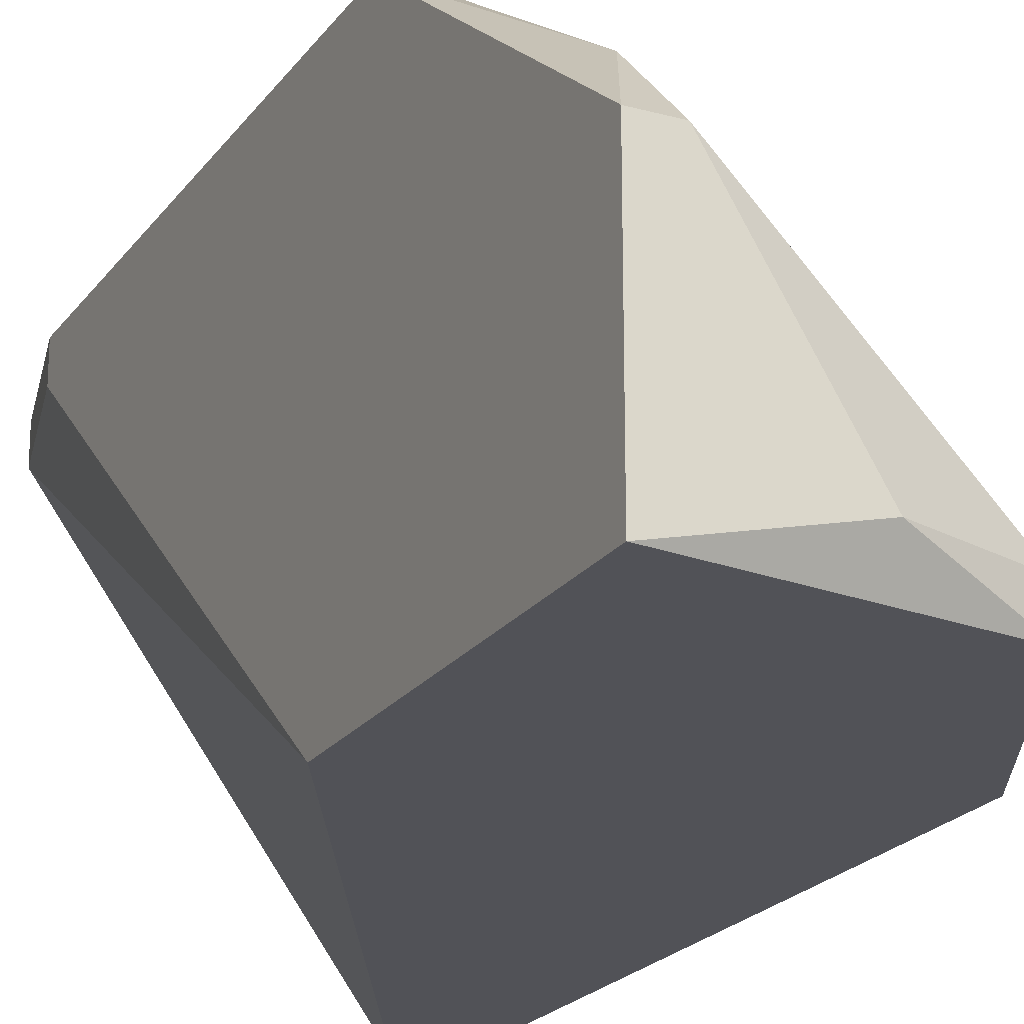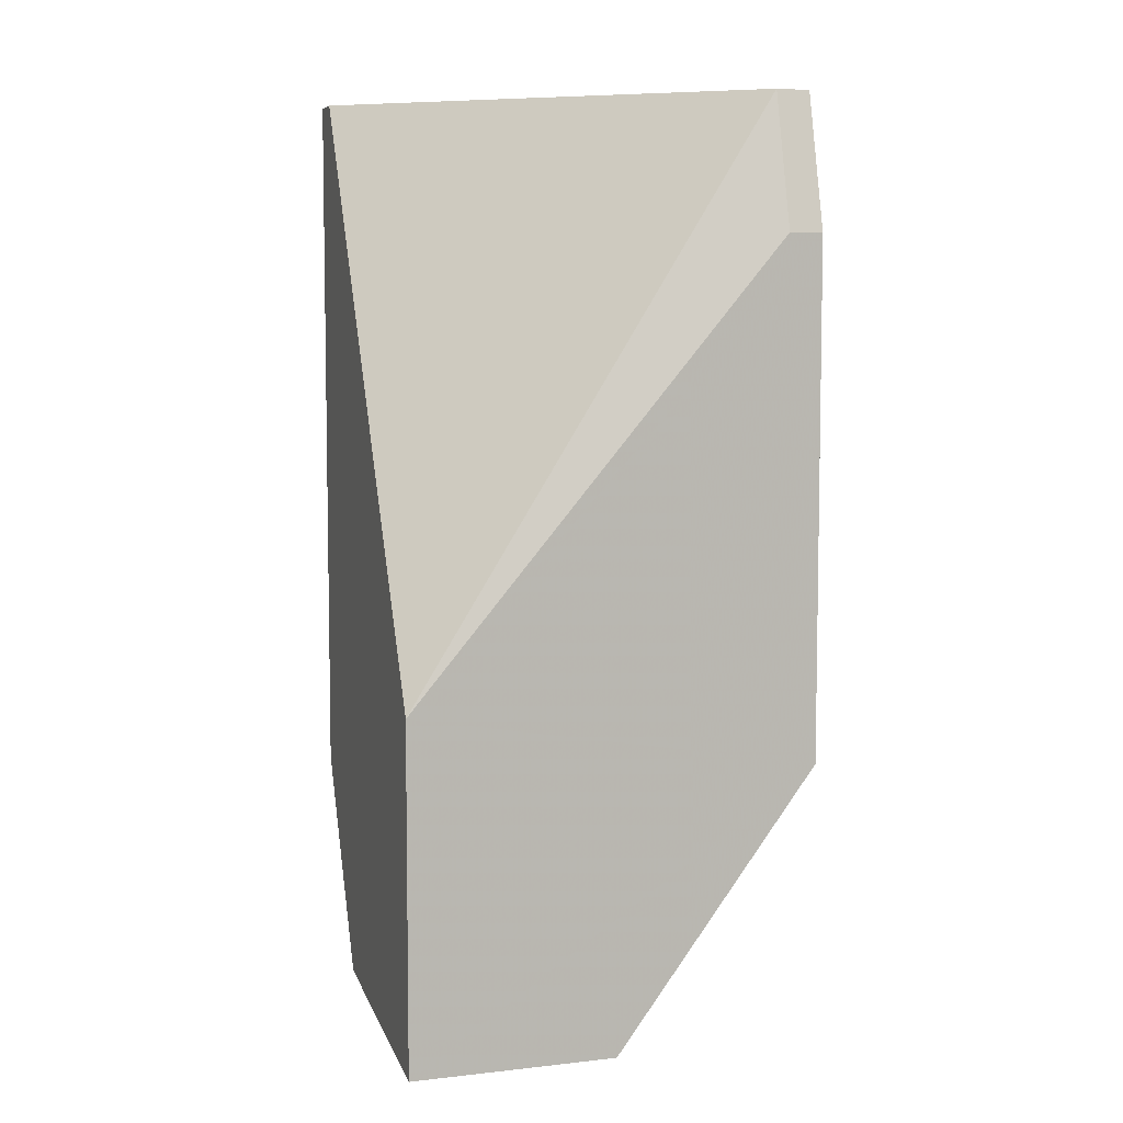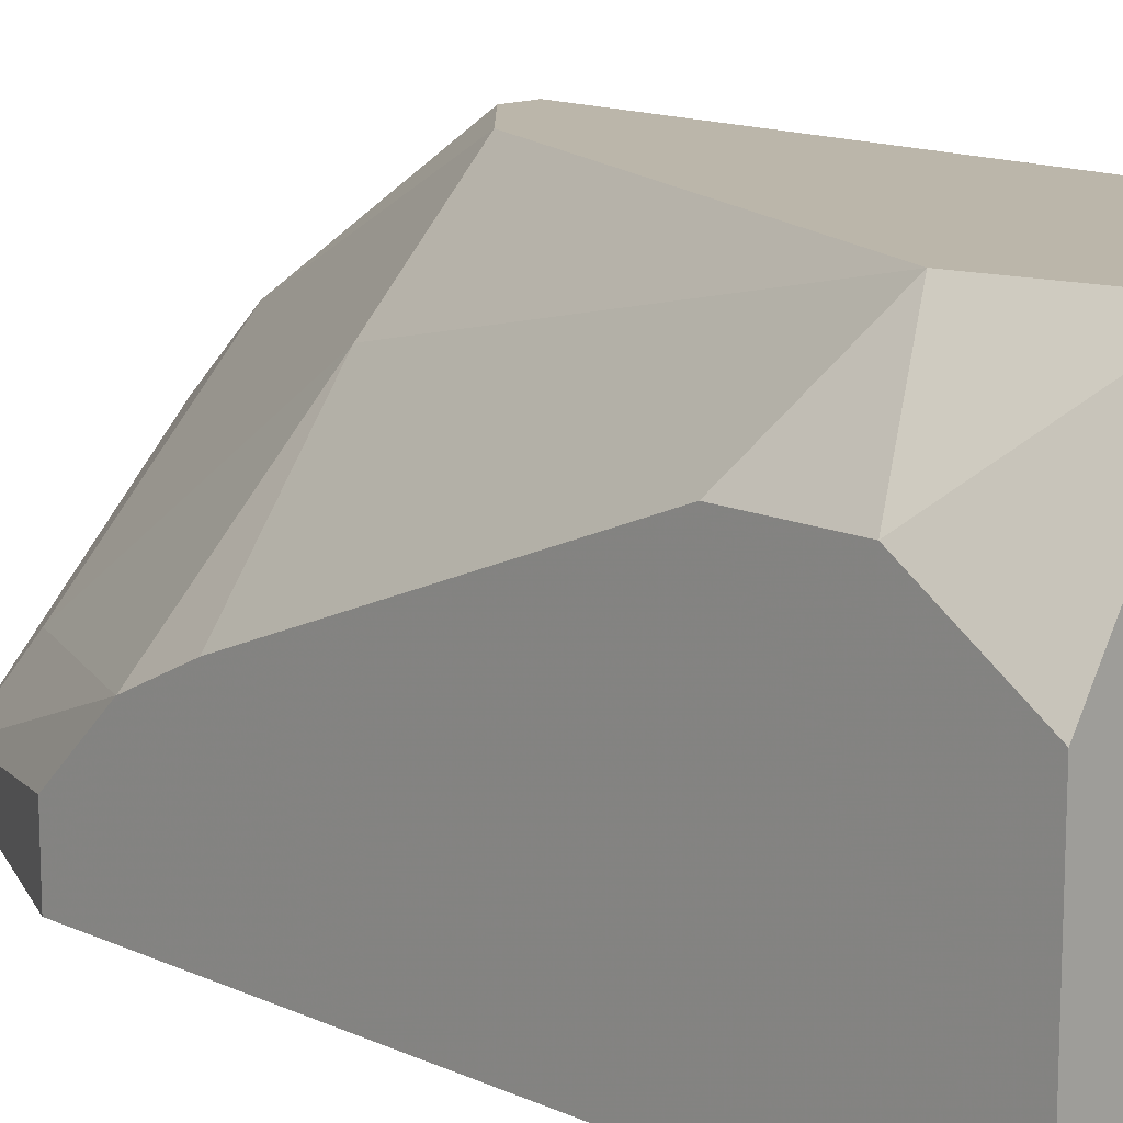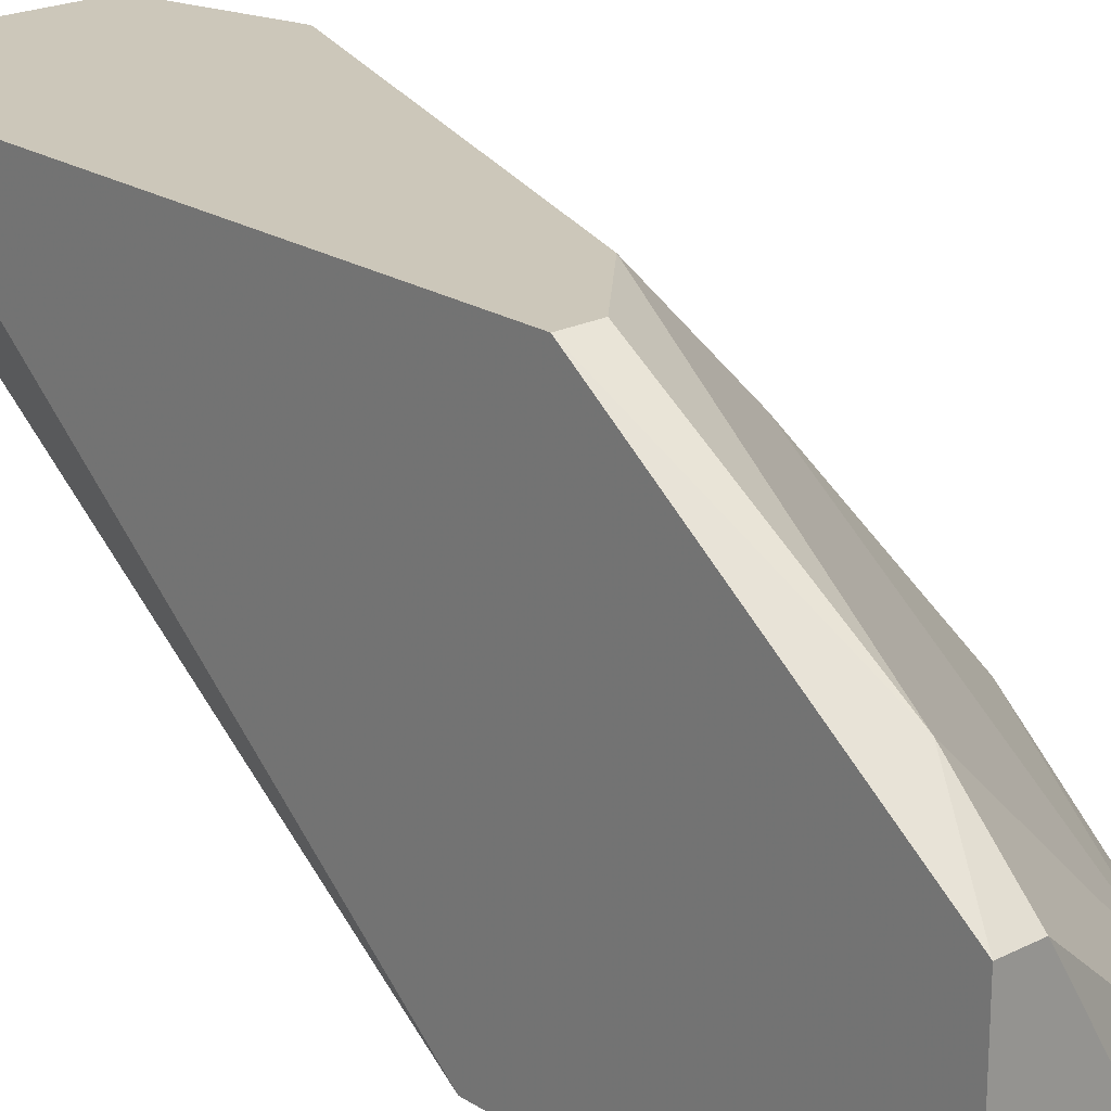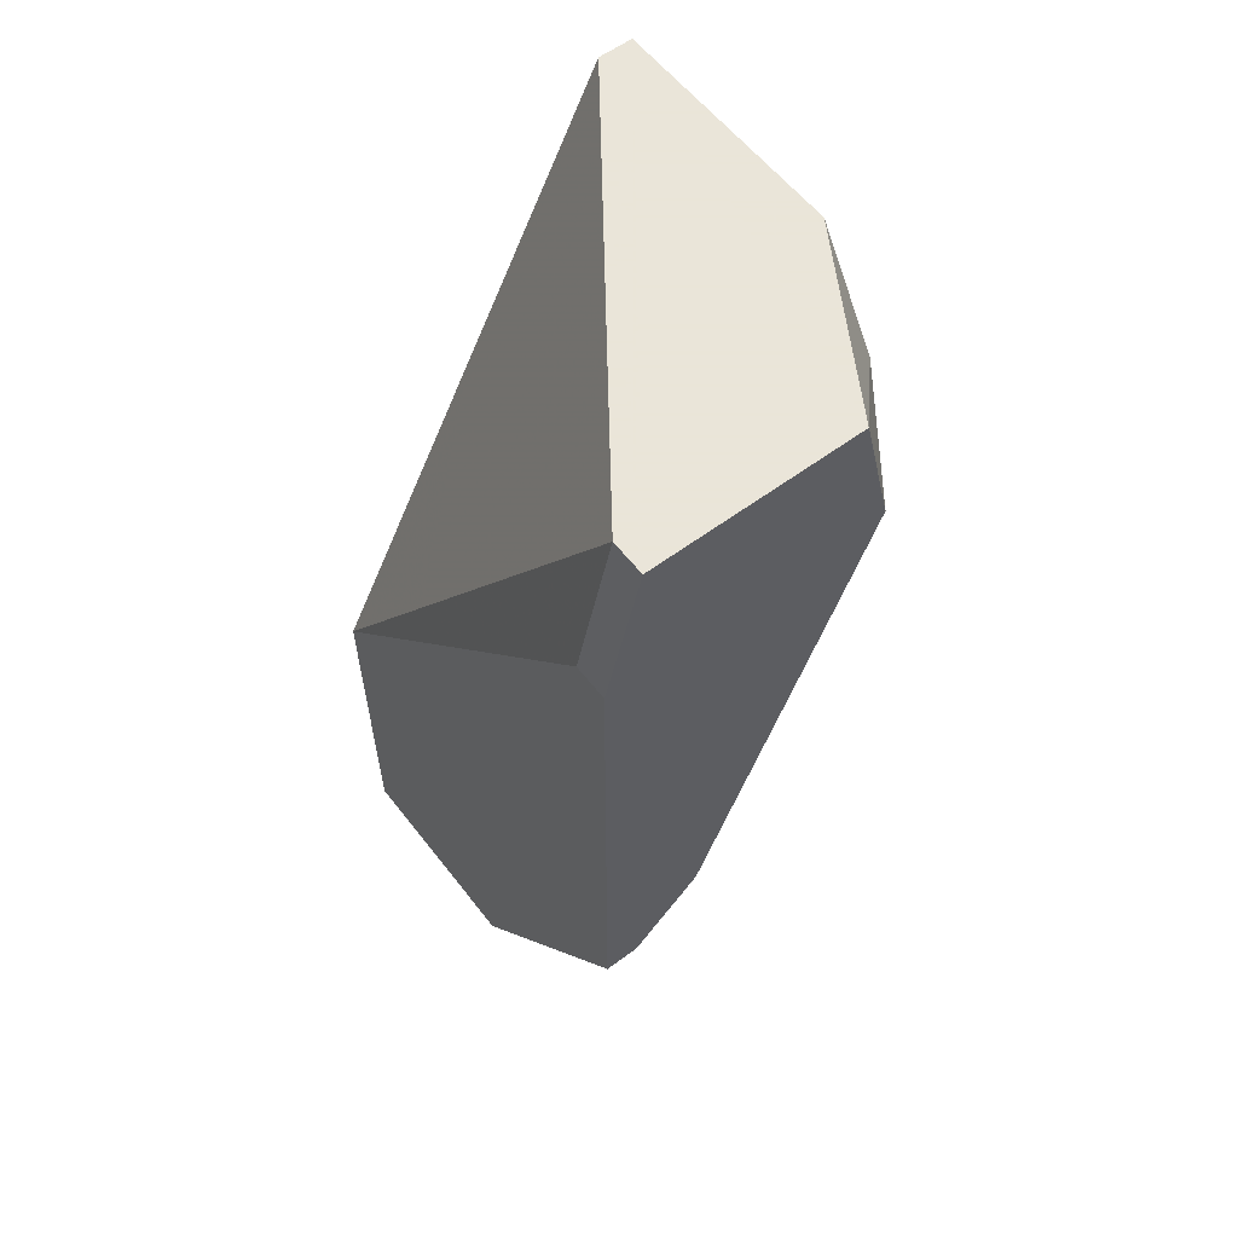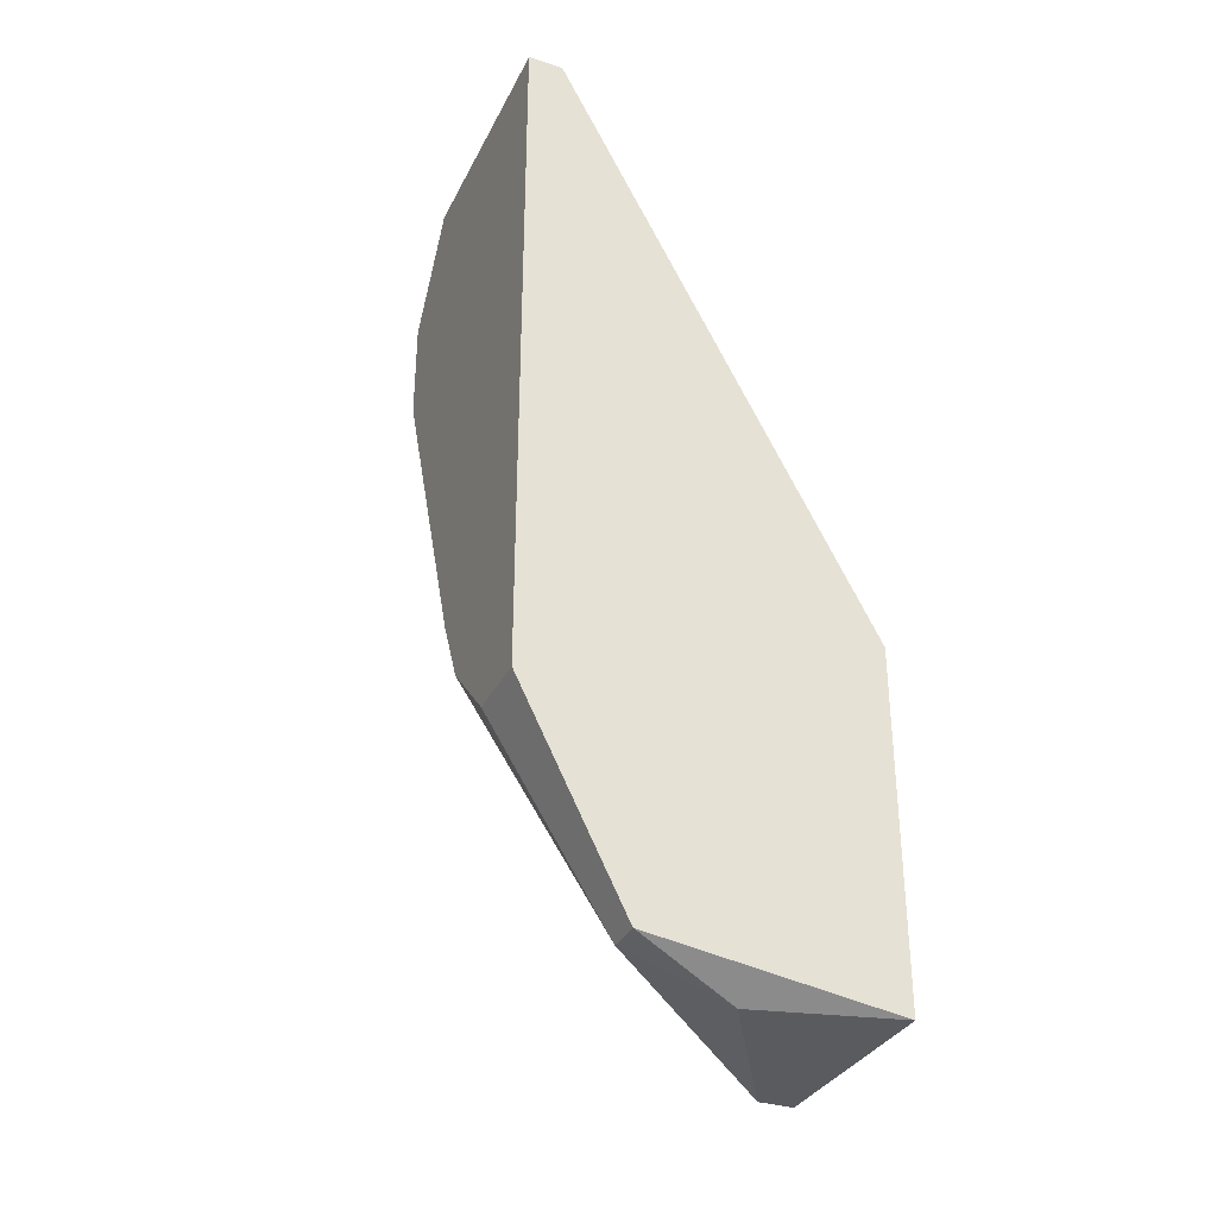
<metadata>
{"format":"obj","ext":"obj","renderer":"f3d","projection":"perspective","resolution":1024,"background":"white","views":[{"elev":-21.4,"azim":-25.9,"up":"+Z"},{"elev":6.3,"azim":-108.1,"up":"+Y"},{"elev":14.0,"azim":135.1,"up":"+Z"},{"elev":21.4,"azim":-41.8,"up":"+Z"},{"elev":58.6,"azim":-37.5,"up":"+Y"},{"elev":-33.3,"azim":156.7,"up":"+Y"}]}
</metadata>
<code>
v 0.03174 -0.009735 -0.00157
v 0.02312 -0.05934 -0.02529
v 0.02743 -0.05502 -0.02098
v 0.02743 -0.03776 -0.00804
v 0.03606 -0.00758 -0.00804
v 0.03606 -0.04424 -0.02314
v 0.03606 -0.04424 -0.02745
v 0.03606 -0.0356 -0.01666
v 0.03606 -0.03992 -0.01882
v 0.03606 -0.01405 -0.00804
v 0.03606 -0.001104 -0.02745
v 0.03606 -0.001104 -0.01235
v 0.02097 -0.03776 -0.00157
v 0.0339 -0.001104 -0.02745
v 0.01665 -0.05502 -0.0102
v 0.01665 -0.05934 -0.01451
v 0.01665 -0.001104 -0.00157
v 0.01665 -0.001104 -0.003728
v 0.01665 -0.04208 -0.00157
v 0.01449 -0.009735 -0.00157
v 0.01449 -0.009735 -0.003728
v 0.01449 -0.05934 -0.02745
v 0.01449 -0.05934 -0.01451
v 0.01449 -0.03776 -0.02745
v 0.01449 -0.04208 -0.00157
v 0.02959 -0.05718 -0.02745
v 0.02959 -0.05718 -0.02529
v 0.02959 -0.001104 -0.00157
f 10 4 8
f 17 28 11
f 28 17 25
f 11 9 7
f 24 11 7
f 9 11 10
f 25 24 22
f 24 7 22
f 28 25 13
f 22 2 16
f 17 11 14
f 11 24 14
f 16 2 27
f 25 17 20
f 24 25 20
f 17 14 18
f 14 24 18
f 20 17 18
f 11 28 12
f 10 11 12
f 28 13 1
f 25 22 23
f 22 16 23
f 23 16 15
f 25 23 15
f 2 22 26
f 22 7 26
f 7 27 26
f 27 2 26
f 10 1 4
f 1 13 4
f 12 28 5
f 10 12 5
f 1 10 5
f 28 1 5
f 27 9 3
f 16 27 3
f 15 16 3
f 13 15 3
f 9 4 3
f 4 13 3
f 24 20 21
f 18 24 21
f 20 18 21
f 7 9 6
f 9 27 6
f 27 7 6
f 13 25 19
f 25 15 19
f 15 13 19
f 9 10 8
f 4 9 8

</code>
